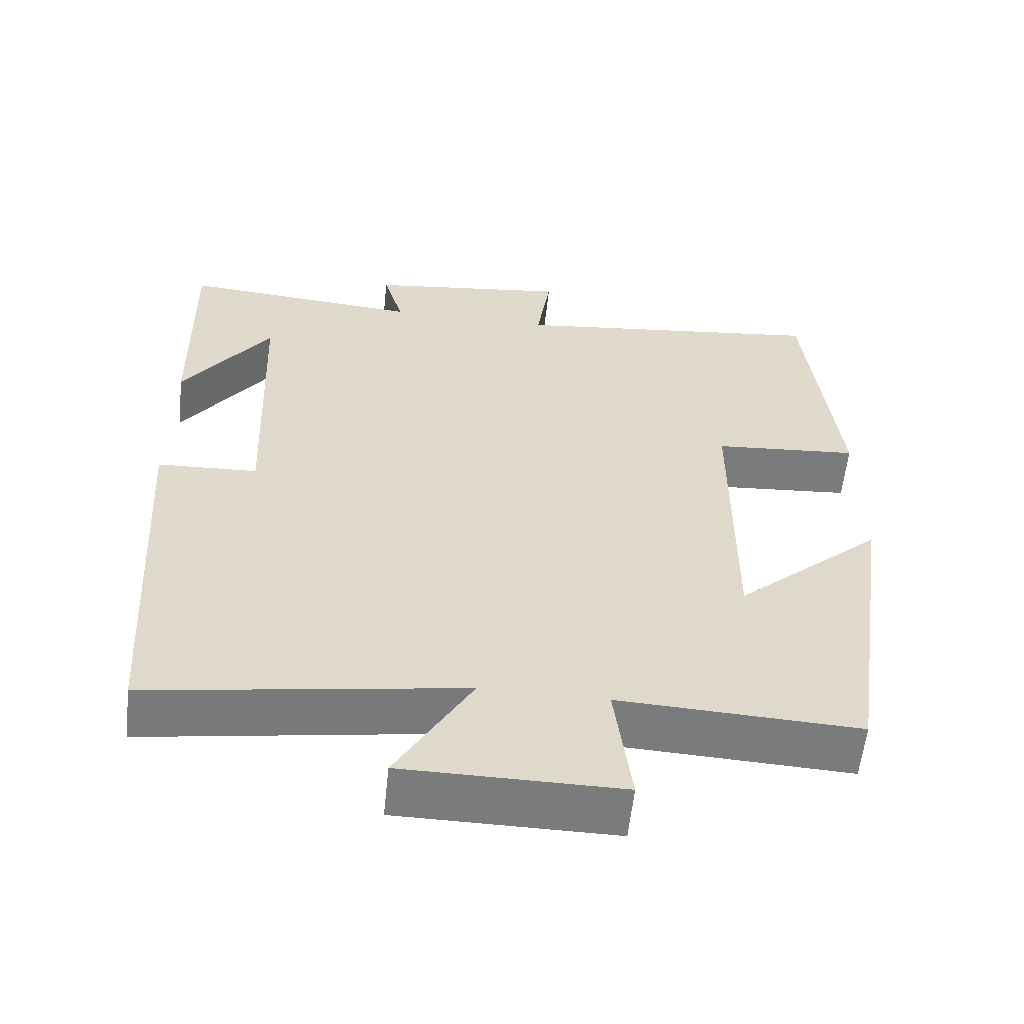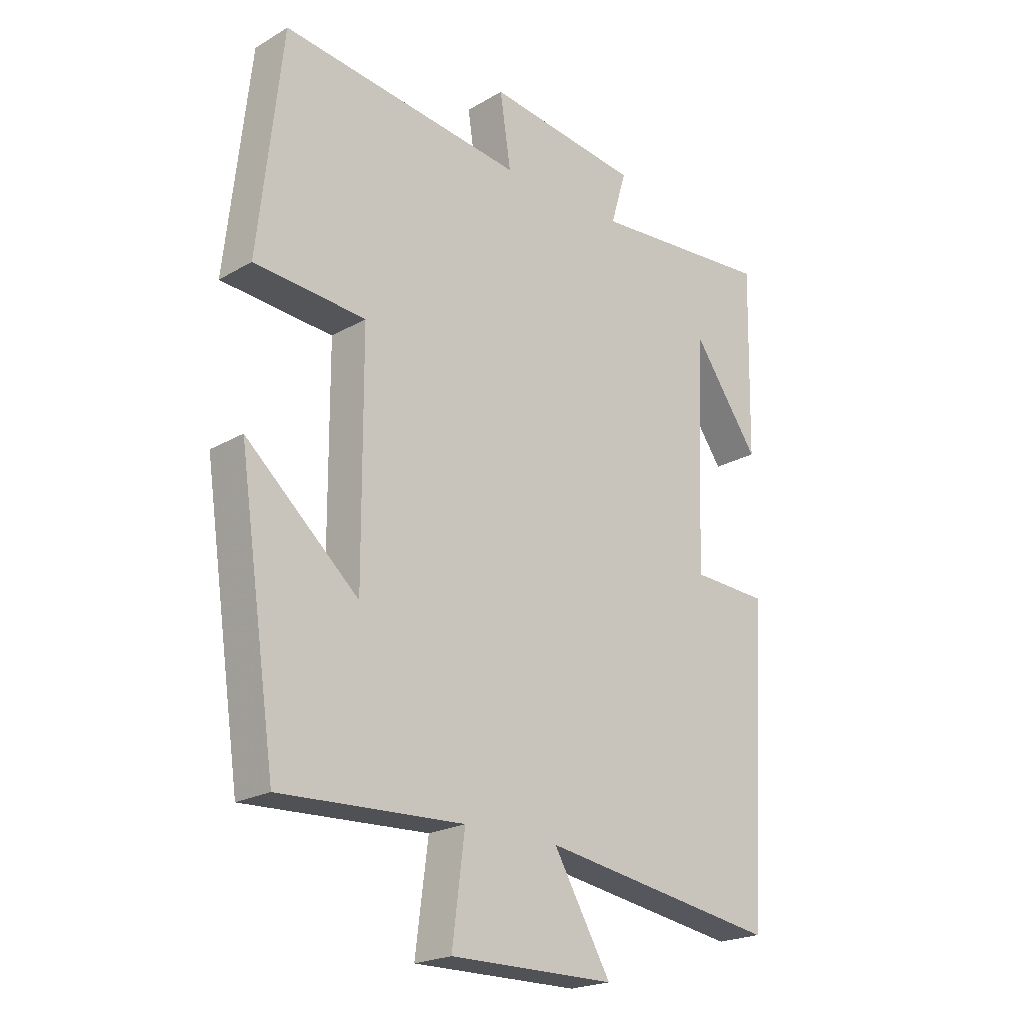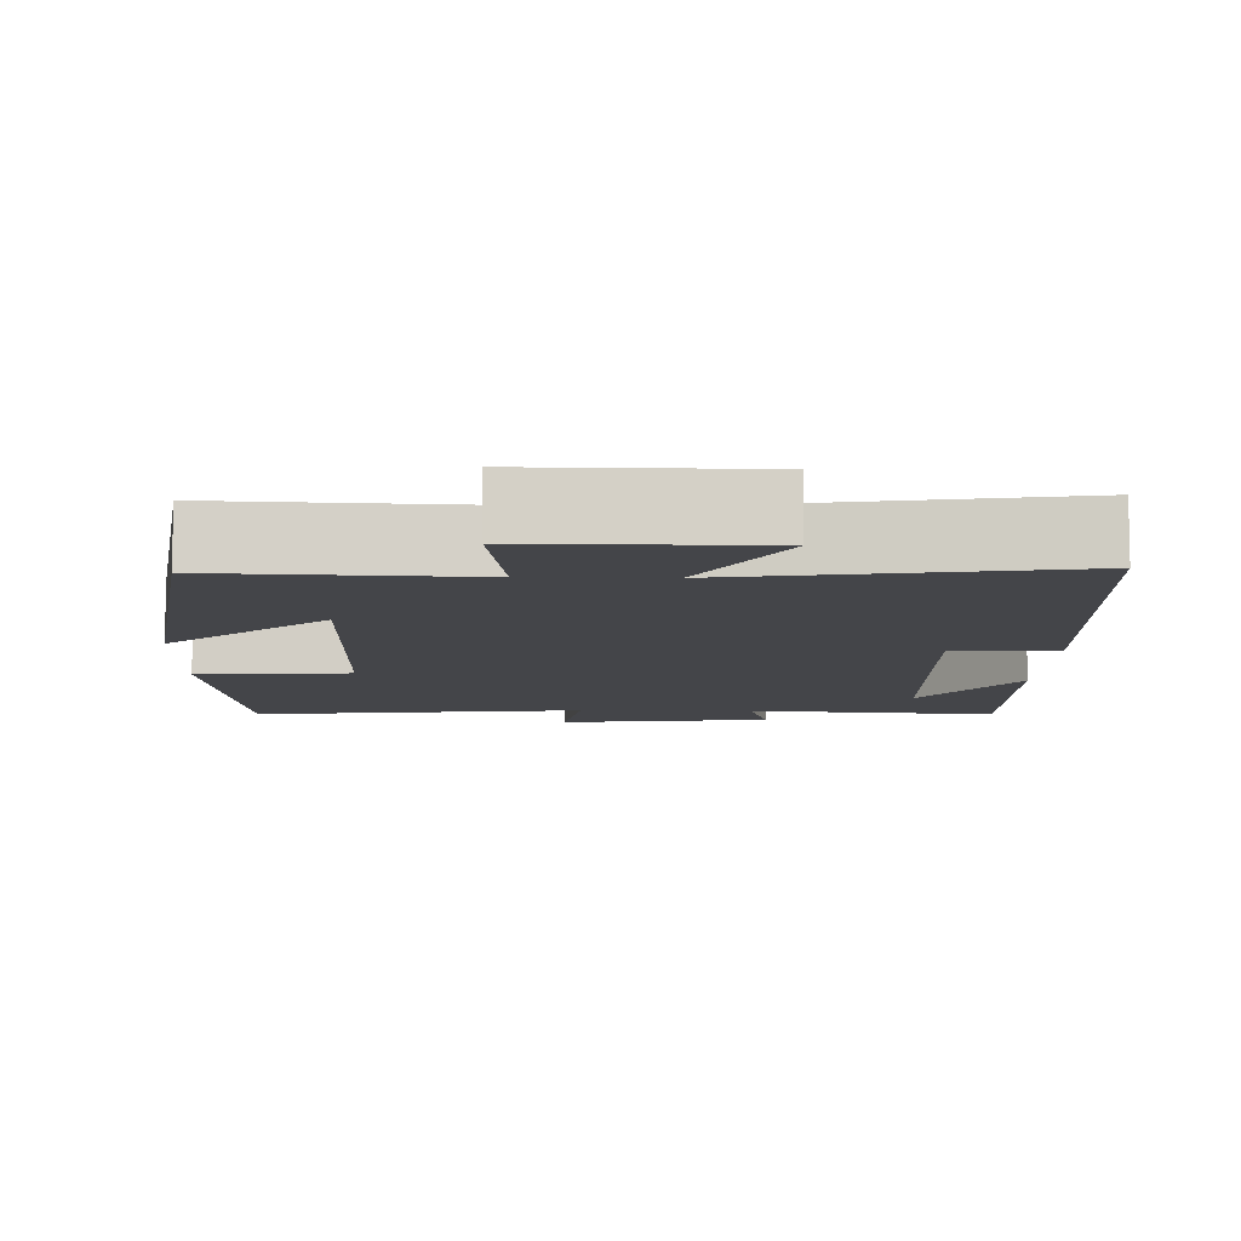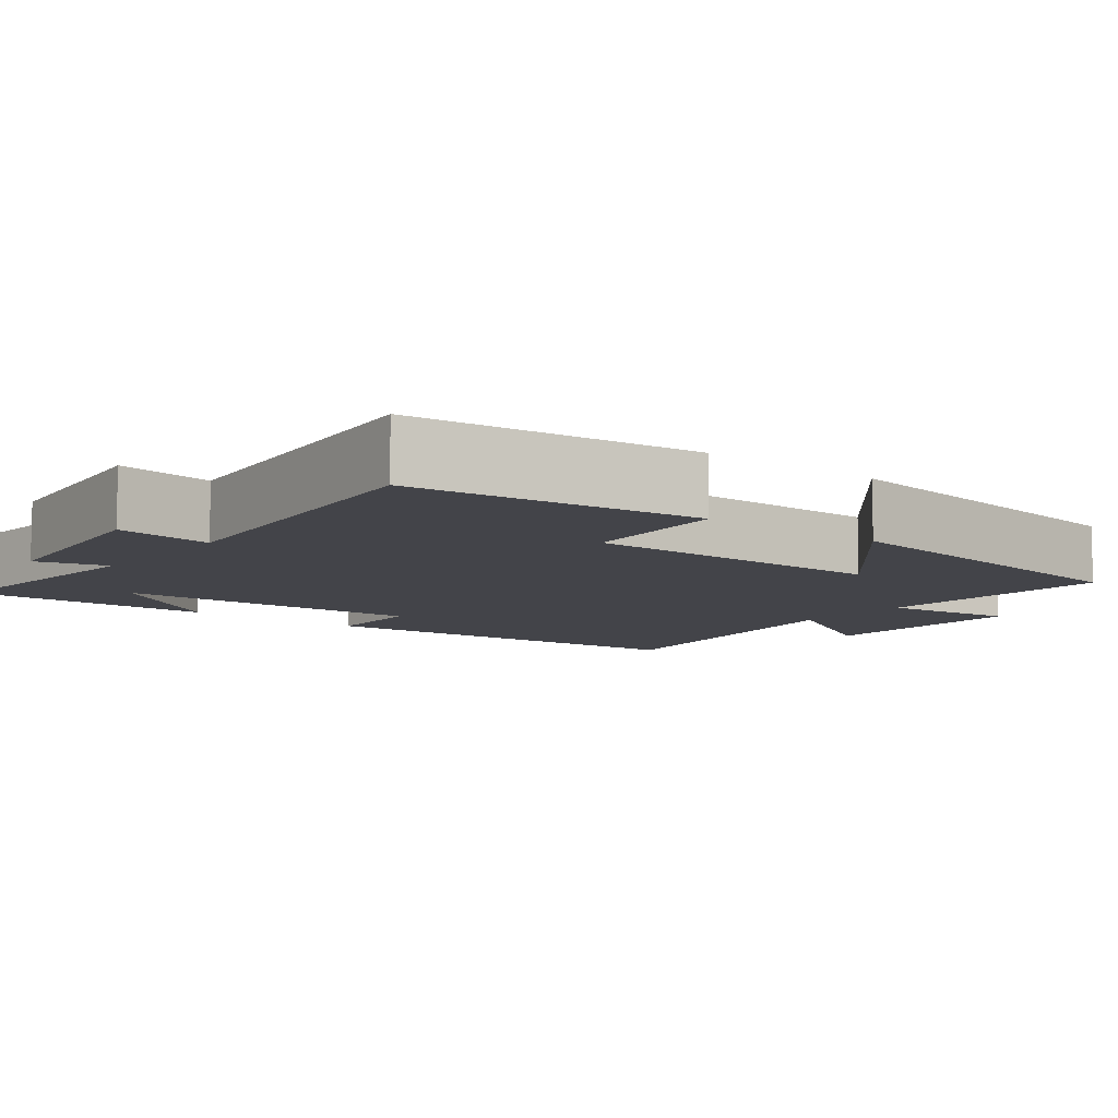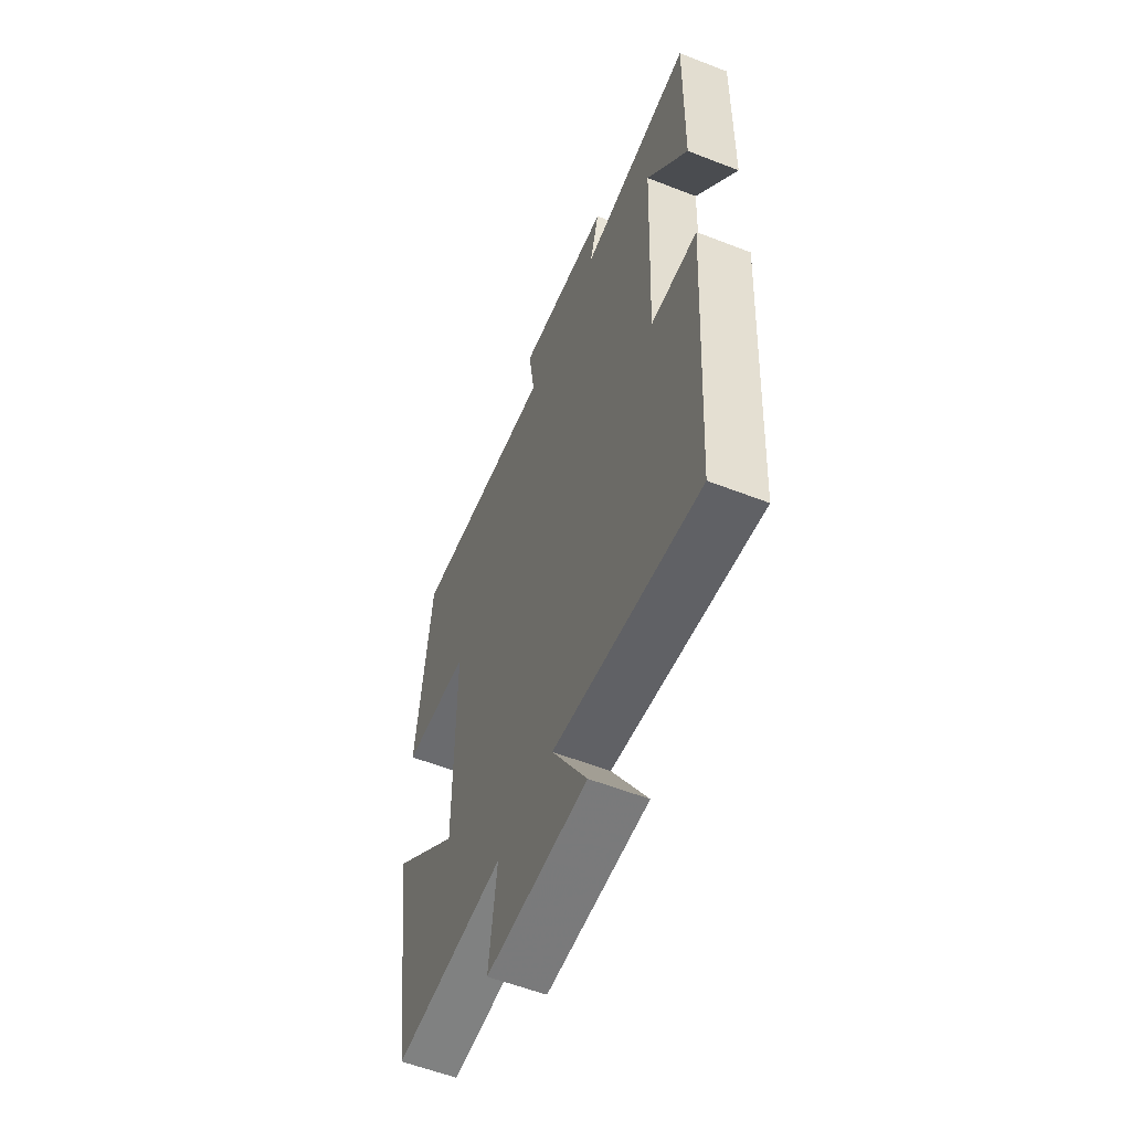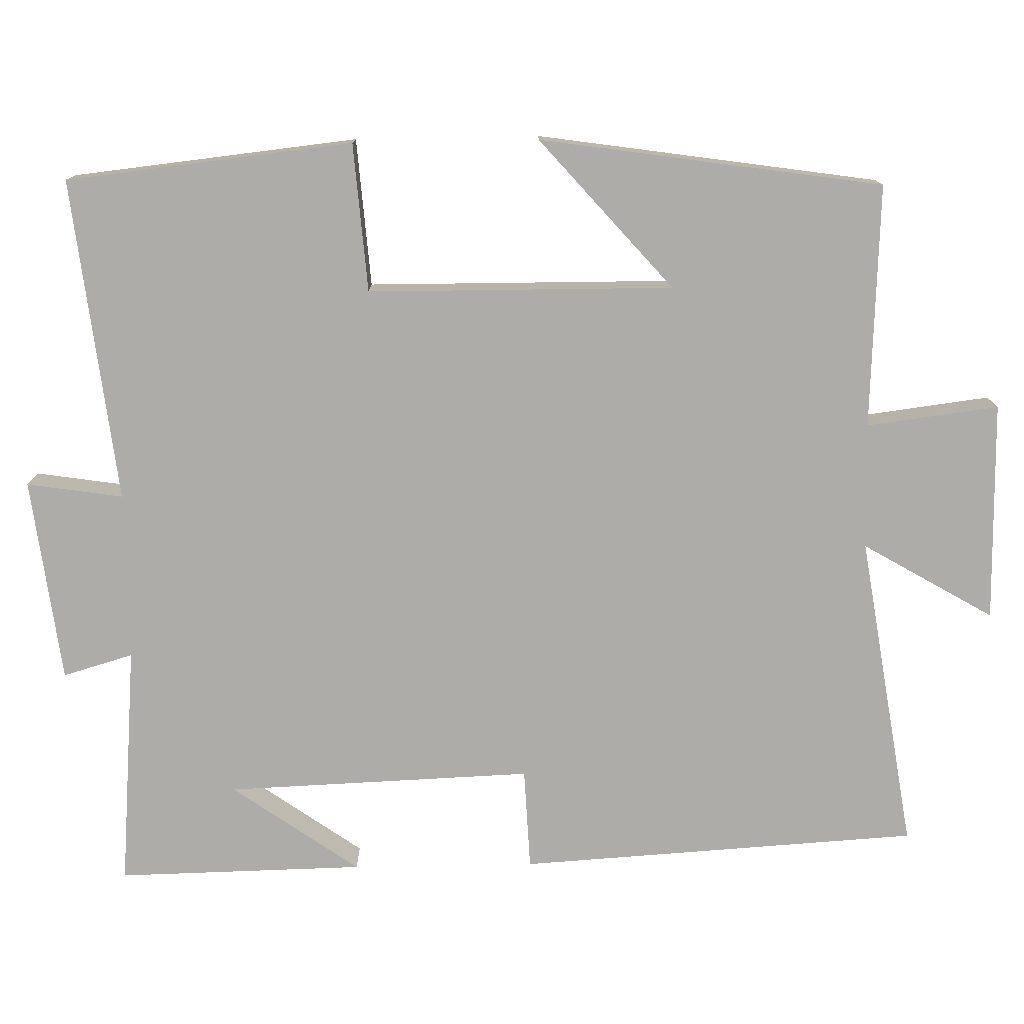
<metadata>
{"format":"obj","ext":"obj","renderer":"f3d","projection":"perspective","resolution":1024,"background":"white","views":[{"elev":-58.4,"azim":-6.1,"up":"+Z"},{"elev":-21.6,"azim":135.7,"up":"+Z"},{"elev":-9.1,"azim":178.5,"up":"+Y"},{"elev":-8.5,"azim":51.7,"up":"+Y"},{"elev":-57.7,"azim":-112.0,"up":"+Z"},{"elev":-76.9,"azim":91.0,"up":"+Y"}]}
</metadata>
<code>
v -0.507 0.07 0.526
v -0.187 0.07 0.5
v -0.214 0.07 0.592
v 0.054 0.07 0.626
v 0.035 0.07 0.5
v 0.459 0.07 0.55
v 0.5 0.07 0.175
v 0.306 0.07 0.16
v 0.304 0.07 -0.24
v 0.5 0.07 -0.067
v 0.434 0.07 -0.515
v 0.115 0.07 -0.5
v 0.137 0.07 -0.673
v -0.151 0.07 -0.671
v -0.051 0.07 -0.5
v -0.467 0.07 -0.565
v -0.5 0.07 -0.04
v -0.367 0.07 -0.034
v -0.383 0.07 0.368
v -0.5 0.07 0.202
v -0.507 0 0.526
v -0.187 0 0.5
v -0.214 0 0.592
v 0.054 0 0.626
v 0.035 0 0.5
v 0.459 0 0.55
v 0.5 0 0.175
v 0.306 0 0.16
v 0.304 0 -0.24
v 0.5 0 -0.067
v 0.434 0 -0.515
v 0.115 0 -0.5
v 0.137 0 -0.673
v -0.151 0 -0.671
v -0.051 0 -0.5
v -0.467 0 -0.565
v -0.5 0 -0.04
v -0.367 0 -0.034
v -0.383 0 0.368
v -0.5 0 0.202
f 19 20 1
f 15 16 17 18
f 15 18 19
f 12 13 14 15
f 12 15 19
f 9 10 11 12
f 8 9 12 19
f 5 6 7 8
f 5 8 19
f 2 3 4 5
f 2 5 19
f 1 2 19
f 21 40 39
f 38 37 36 35
f 39 38 35
f 35 34 33 32
f 39 35 32
f 32 31 30 29
f 39 32 29 28
f 28 27 26 25
f 39 28 25
f 25 24 23 22
f 39 25 22
f 39 22 21
f 1 21 22 2
f 2 22 23 3
f 3 23 24 4
f 4 24 25 5
f 5 25 26 6
f 6 26 27 7
f 7 27 28 8
f 8 28 29 9
f 9 29 30 10
f 10 30 31 11
f 11 31 32 12
f 12 32 33 13
f 13 33 34 14
f 14 34 35 15
f 15 35 36 16
f 16 36 37 17
f 17 37 38 18
f 18 38 39 19
f 19 39 40 20
f 20 40 21 1

</code>
